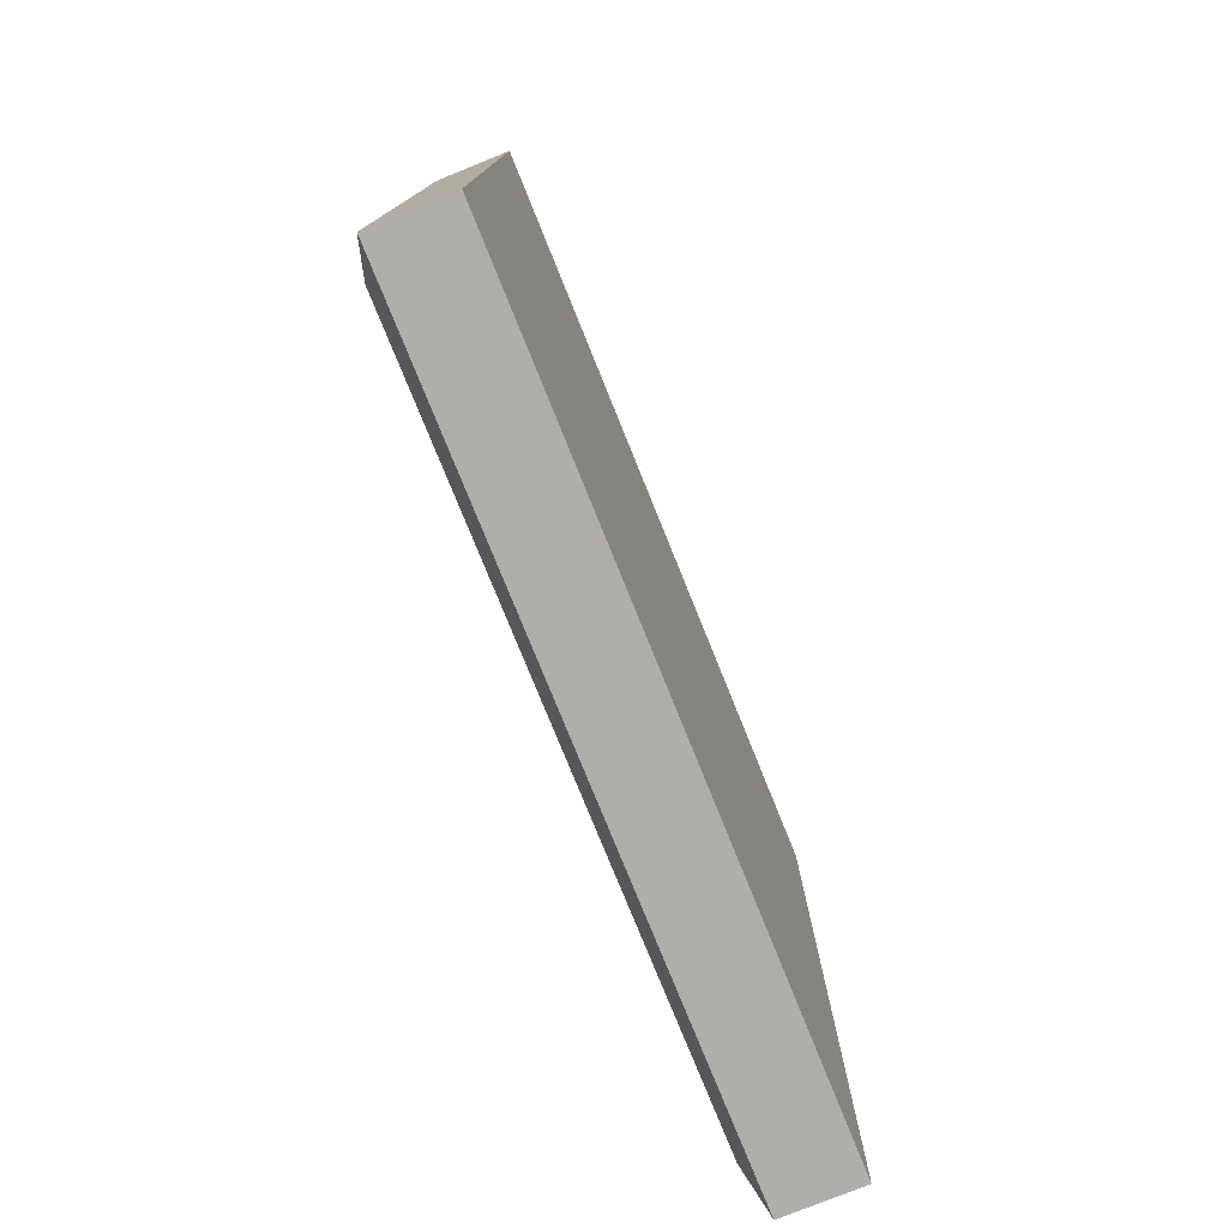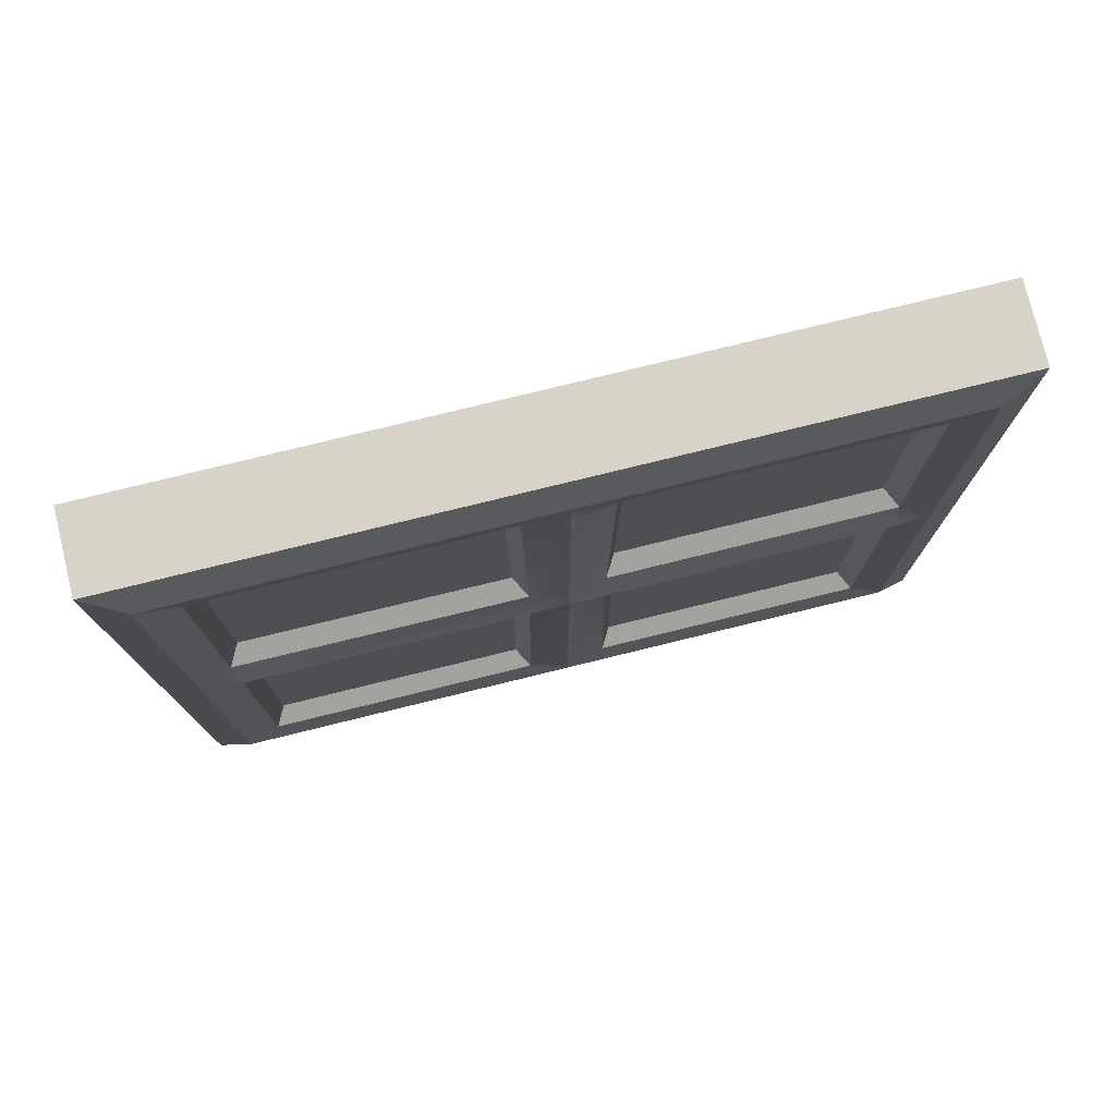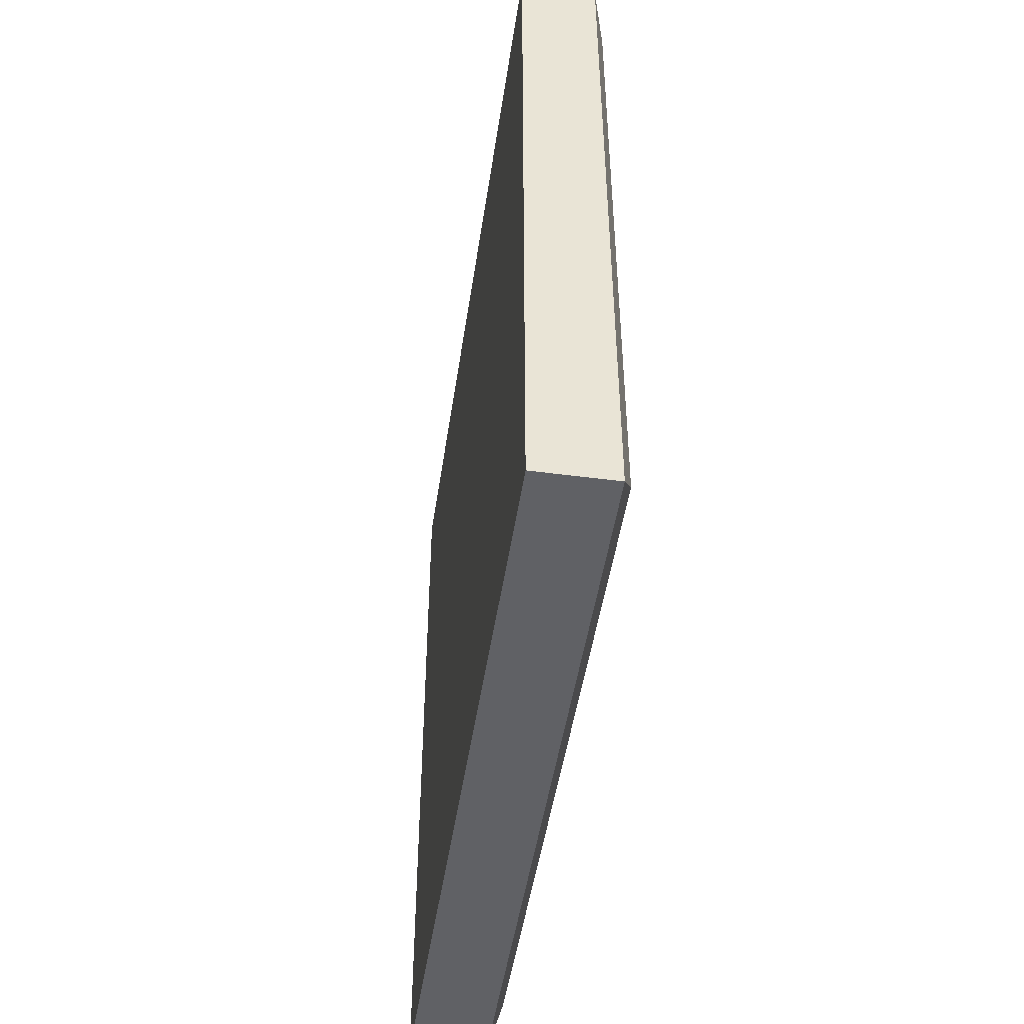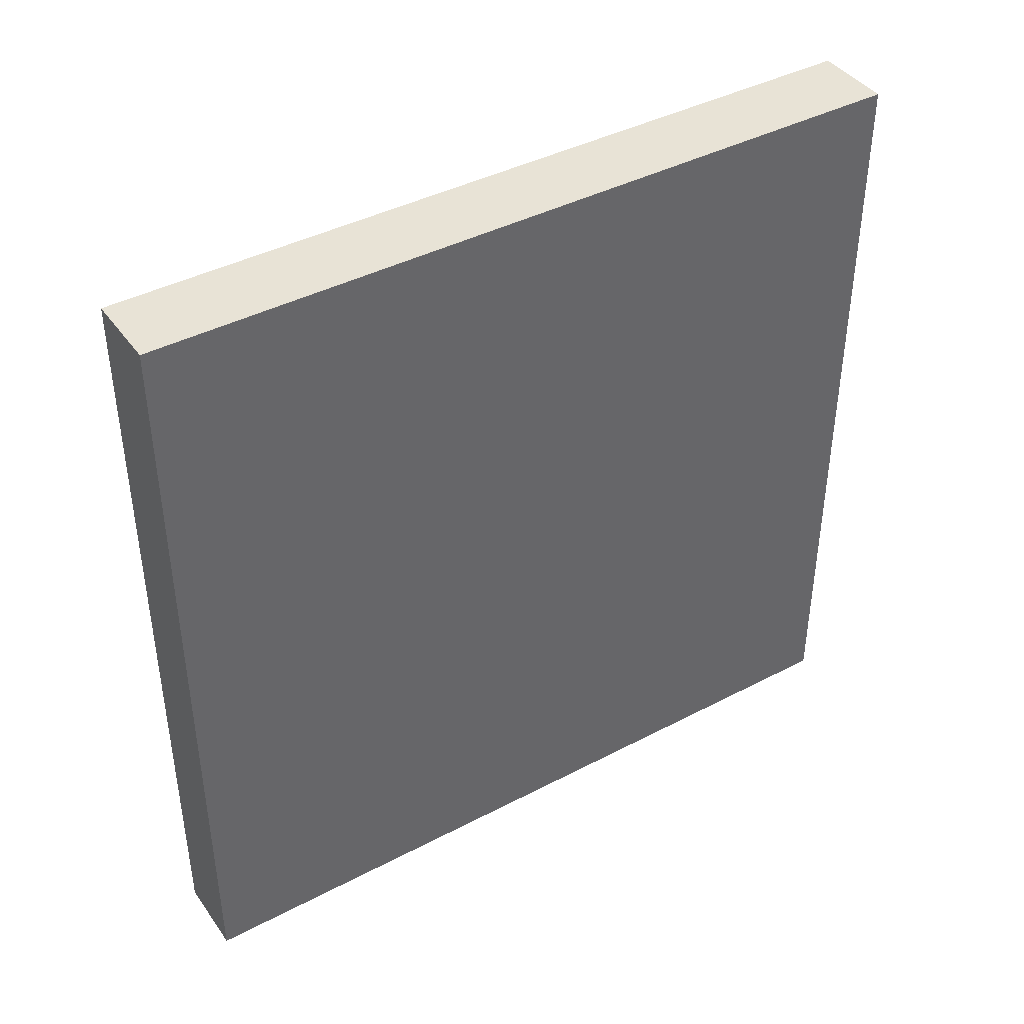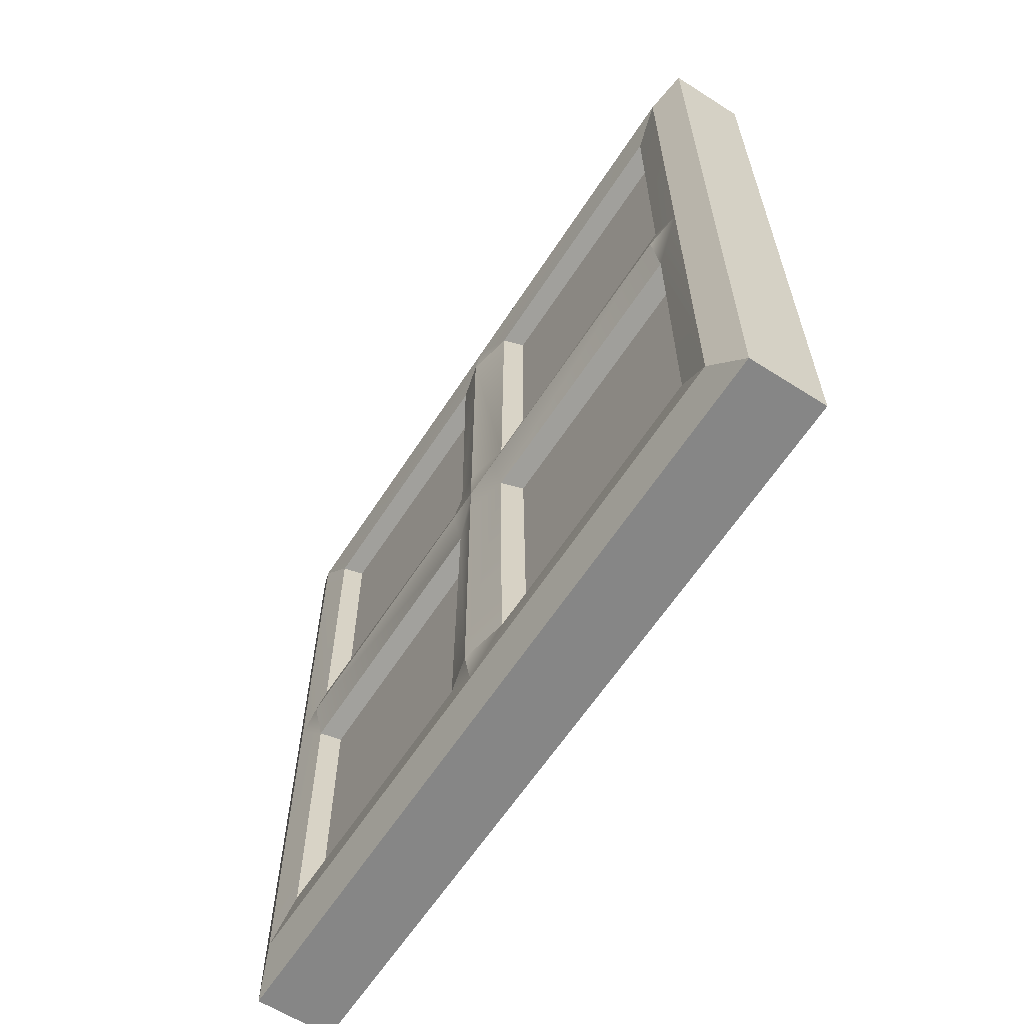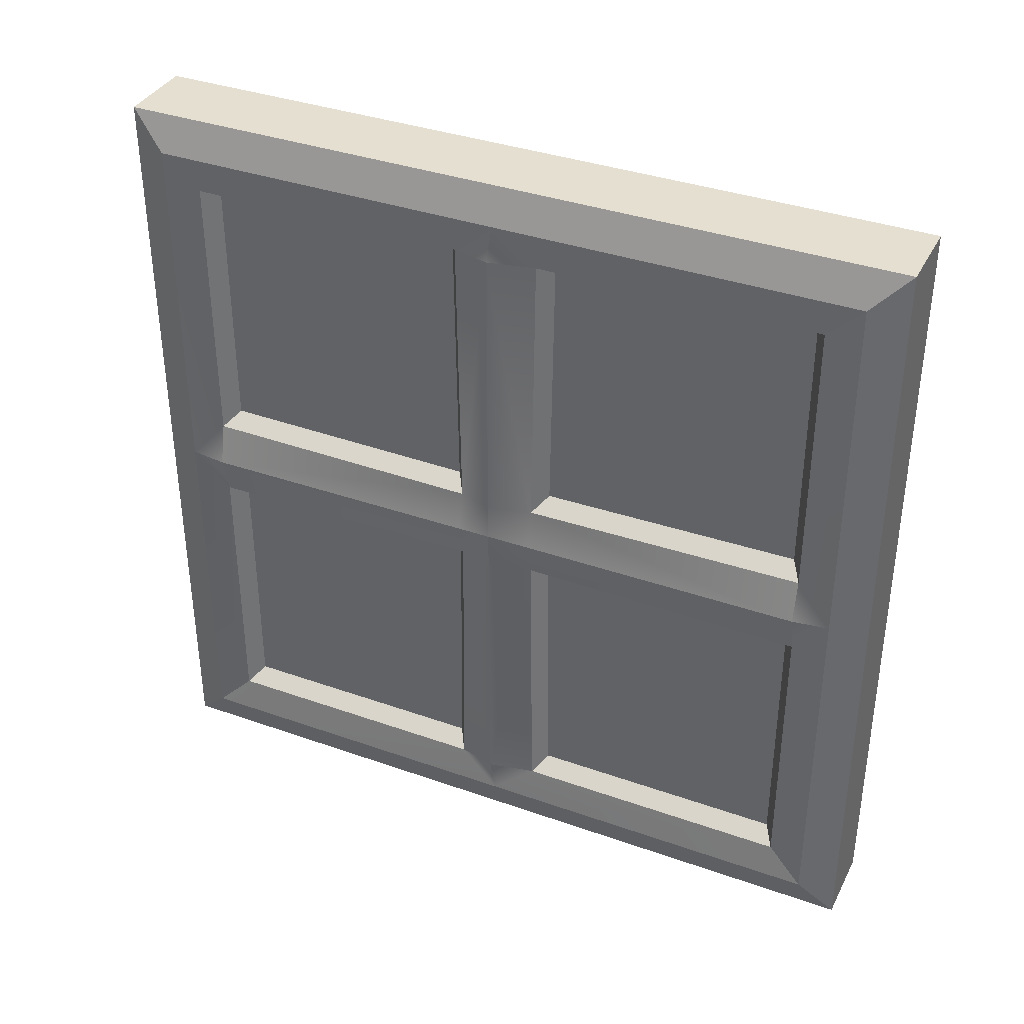
<metadata>
{"format":"obj","ext":"obj","renderer":"f3d","projection":"perspective","resolution":1024,"background":"white","views":[{"elev":-77.6,"azim":22.0,"up":"+Z"},{"elev":77.1,"azim":-103.8,"up":"+Y"},{"elev":-48.1,"azim":171.6,"up":"+Y"},{"elev":41.4,"azim":57.6,"up":"+Y"},{"elev":-62.1,"azim":-32.9,"up":"+Z"},{"elev":36.8,"azim":-65.4,"up":"+Z"}]}
</metadata>
<code>
g default
v 0.06034 -0.5 0.5
v 0.06034 0 0.5
v 0.06034 0.5 0.5
v 0.06034 0.5 0
v 0.06034 0.5 -0.5
v 0.06034 0 -0.5
v 0.06034 -0.5 -0.5
v 0.06034 -0.5 0
v 0.06034 0 0
v -0.04836 -0.408 0.408
v -0.03857 -0.5 0.5
v -0.04836 0.05321 0.408
v -0.04836 -0.05321 0.408
v -0.03857 0 0.5
v -0.04836 0.408 0.408
v -0.03857 0.5 0.5
v -0.04836 0.408 -0.05128
v -0.04836 0.408 0.05128
v -0.03857 0.5 0
v -0.04836 0.408 -0.408
v -0.03857 0.5 -0.5
v -0.04836 -0.05321 -0.408
v -0.04836 0.05321 -0.408
v -0.03857 0 -0.5
v -0.04836 -0.408 -0.408
v -0.03857 -0.5 -0.5
v -0.04836 -0.408 0.05128
v -0.04836 -0.408 -0.05128
v -0.03857 -0.5 0
v -0.04836 0.04891 0.04713
v -0.04836 0.04891 -0.04713
v -0.04836 -0.04891 -0.04713
v -0.04836 -0.04891 0.04713
v -0.06034 0.006275 0.408
v -0.06034 0.006275 0.04713
v -0.06034 0.006275 -0.408
v -0.06034 0.006275 -0.04713
v -0.06034 0.408 -0.001189
v -0.06034 -0.408 -0.001189
v -0.06034 0.04891 -0.001189
v -0.06034 -0.04891 -0.001189
v -0.06034 0.006275 -0.001189
v -0.05544 -0.454 0.454
v -0.05544 0.001046 0.454
v -0.05544 0.454 0.454
v -0.05544 0.454 -0.454
v -0.05544 0.001046 -0.454
v -0.05544 -0.454 -0.000198
v -0.05544 0.454 -0.000198
v -0.05544 -0.454 -0.454
v -0.02421 -0.06786 0.393
v -0.02421 -0.06392 0.06221
v -0.02421 -0.3931 0.06601
v -0.02421 -0.3931 0.393
v -0.02421 0.06786 0.393
v -0.02421 0.3931 0.393
v -0.02421 0.3931 0.06601
v -0.02421 0.06392 0.06221
v -0.02421 0.3931 -0.06601
v -0.02421 0.3931 -0.393
v -0.02421 0.06786 -0.393
v -0.02421 0.06392 -0.06221
v -0.02421 -0.06786 -0.393
v -0.02421 -0.3931 -0.393
v -0.02421 -0.3931 -0.06601
v -0.02421 -0.06392 -0.06221
g mdl_window
f 8 7 6 9
f 1 8 9 2
f 9 6 5 4
f 2 9 4 3
f 40 42 35 30
f 42 41 33 35
f 42 40 31 37
f 41 42 37 32
f 1 2 14 11
f 2 3 16 14
f 5 6 24 21
f 43 44 13 10
f 44 45 15 12
f 46 47 23 20
f 44 12 34
f 47 36 23
f 47 22 36
f 44 34 13
f 3 4 19 16
f 4 5 21 19
f 7 8 29 26
f 8 1 11 29
f 48 43 10 27
f 45 49 18 15
f 49 46 20 17
f 50 48 28 25
f 49 38 18
f 48 27 39
f 24 6 7 26
f 51 52 53 54
f 55 56 57 58
f 59 60 61 62
f 63 64 65 66
f 30 35 34 12
f 38 40 30 18
f 36 37 31 23
f 47 50 25 22
f 33 41 39 27
f 32 37 36 22
f 34 35 33 13
f 49 17 38
f 31 40 38 17
f 39 41 32 28
f 48 39 28
f 48 50 26 29
f 43 48 29 11
f 44 43 11 14
f 45 44 14 16
f 49 45 16 19
f 46 49 19 21
f 47 46 21 24
f 50 47 24 26
f 13 33 52 51
f 33 27 53 52
f 27 10 54 53
f 10 13 51 54
f 12 15 56 55
f 15 18 57 56
f 18 30 58 57
f 30 12 55 58
f 17 20 60 59
f 20 23 61 60
f 23 31 62 61
f 31 17 59 62
f 22 25 64 63
f 25 28 65 64
f 28 32 66 65
f 32 22 63 66

</code>
